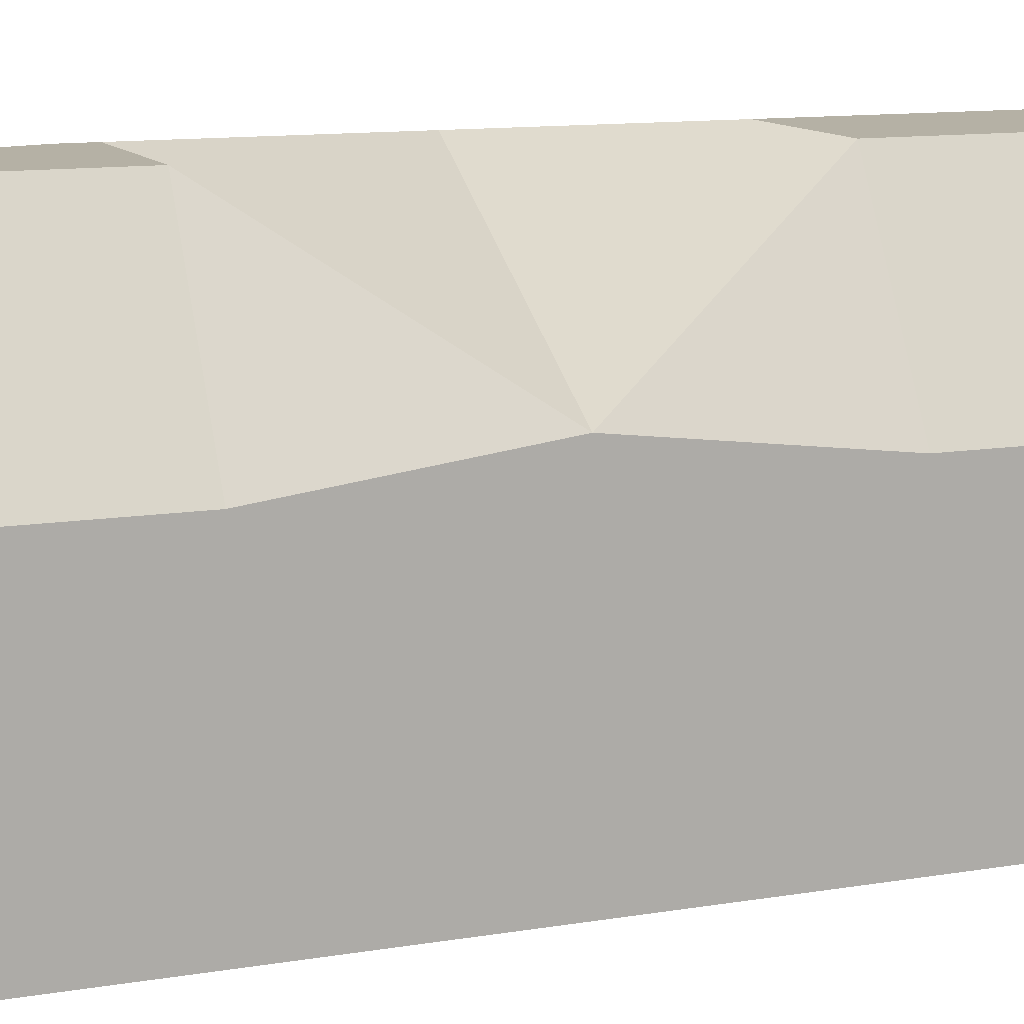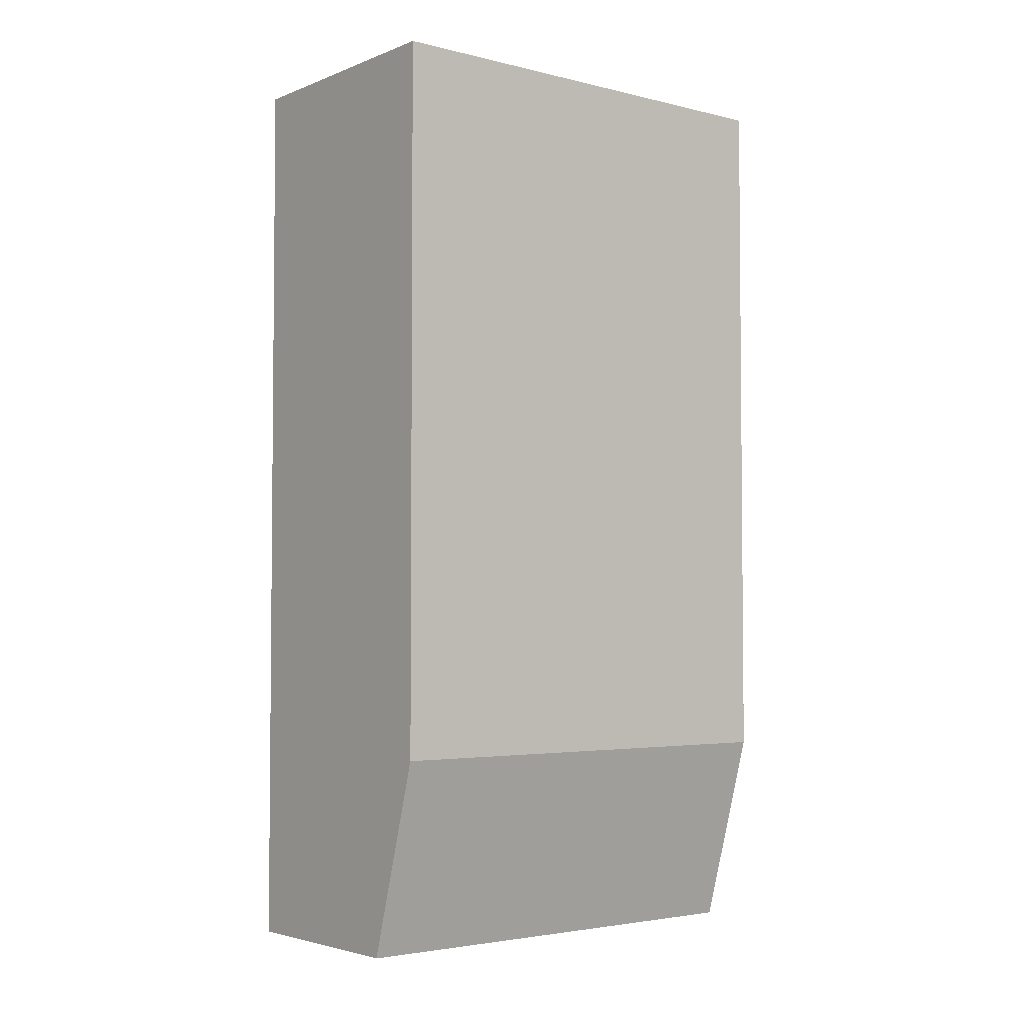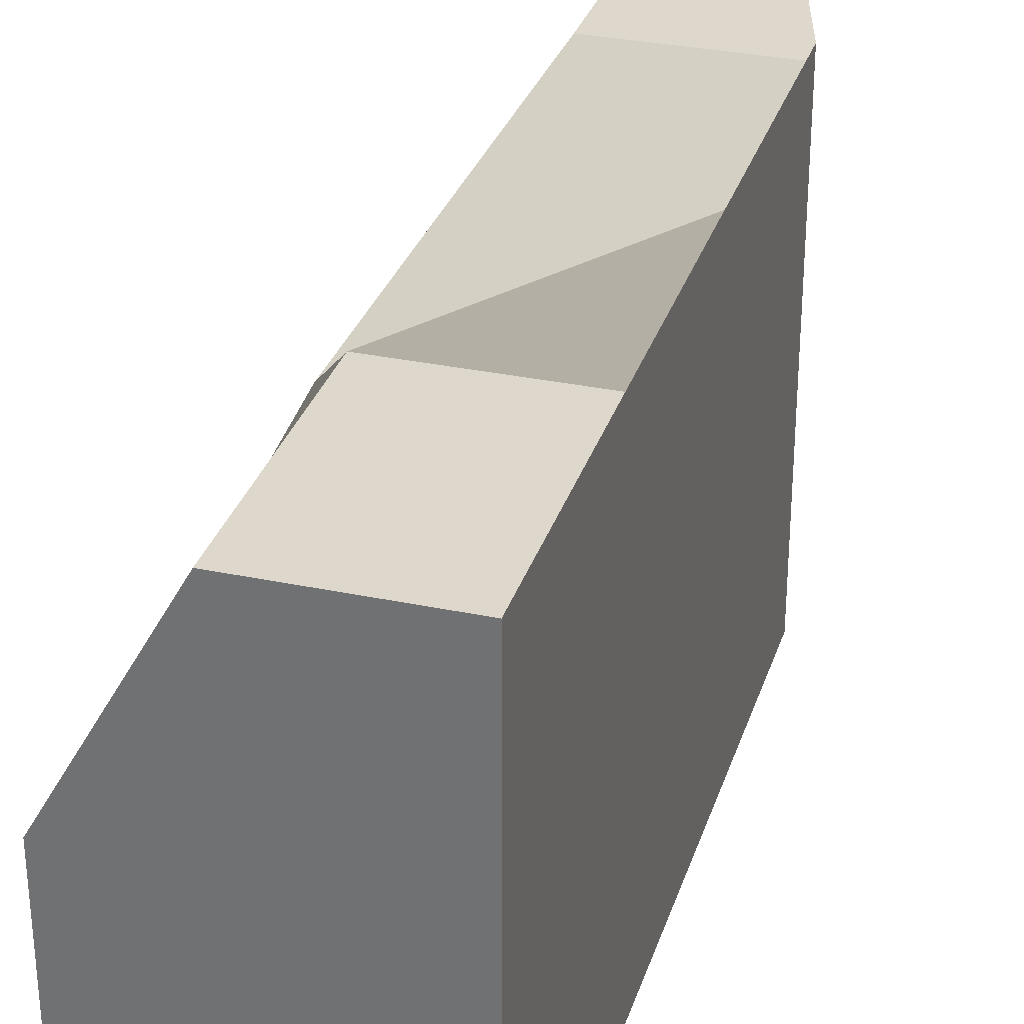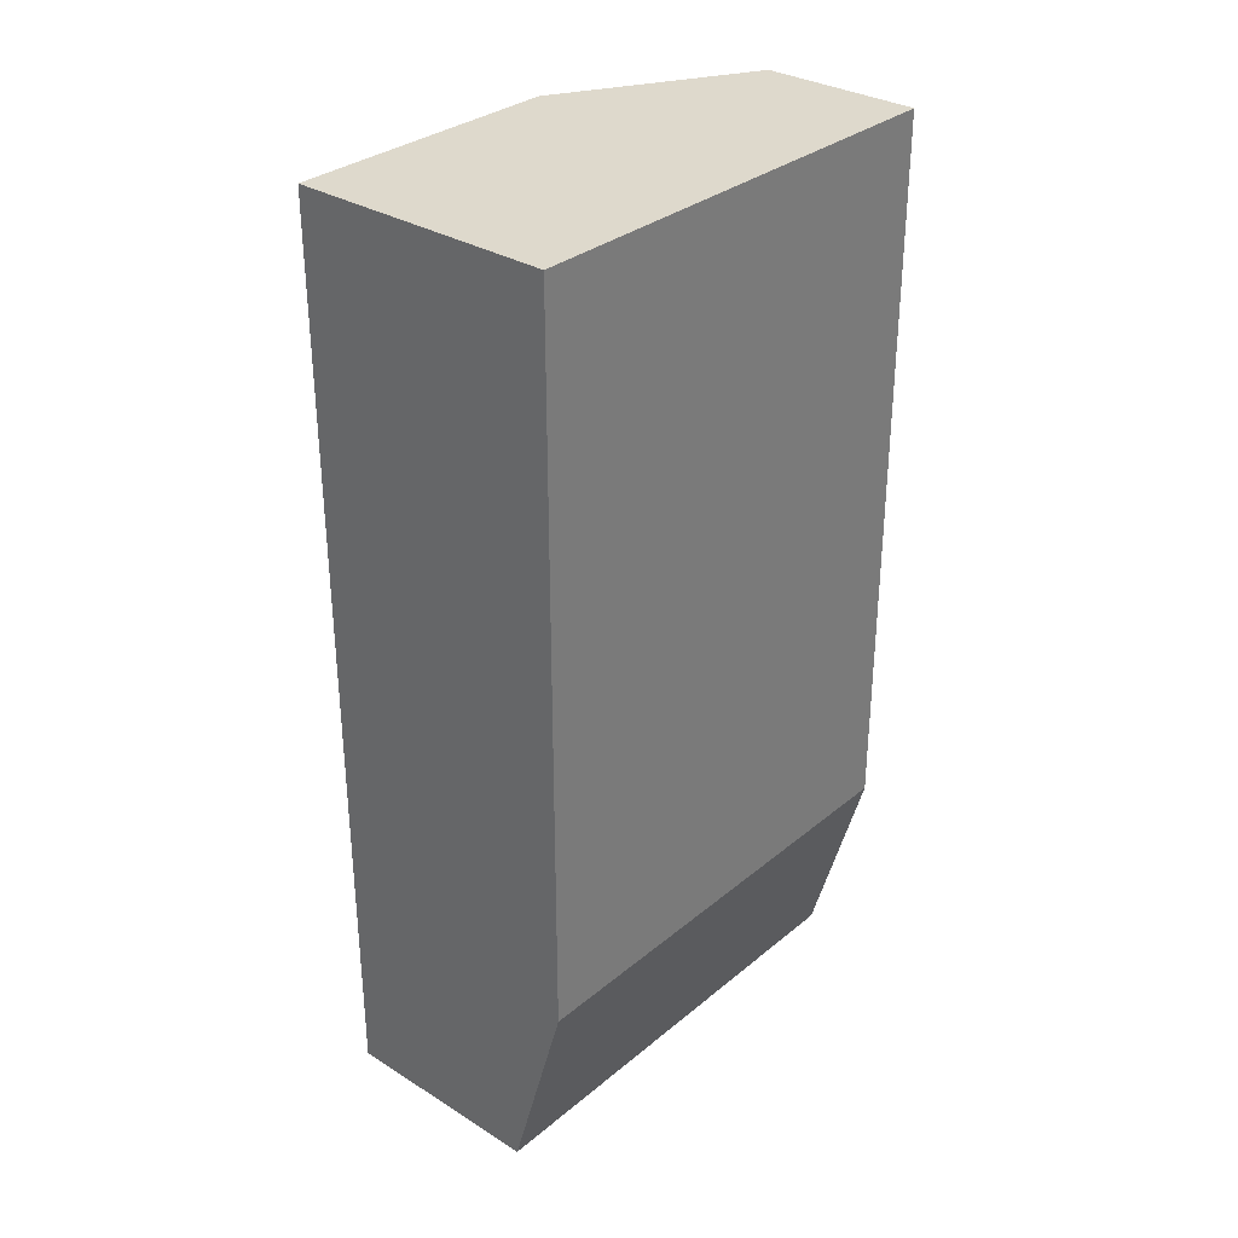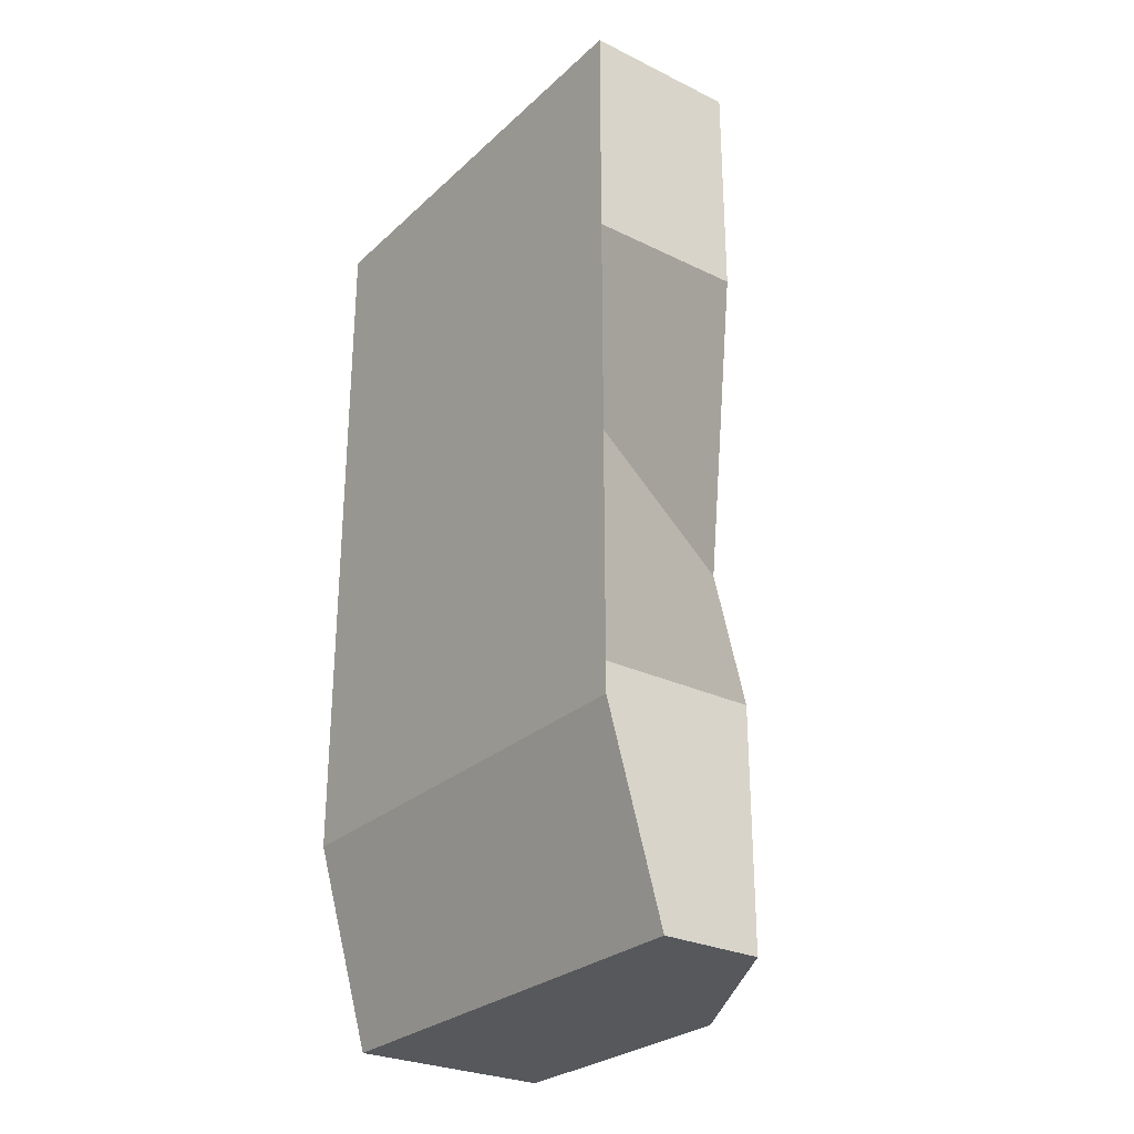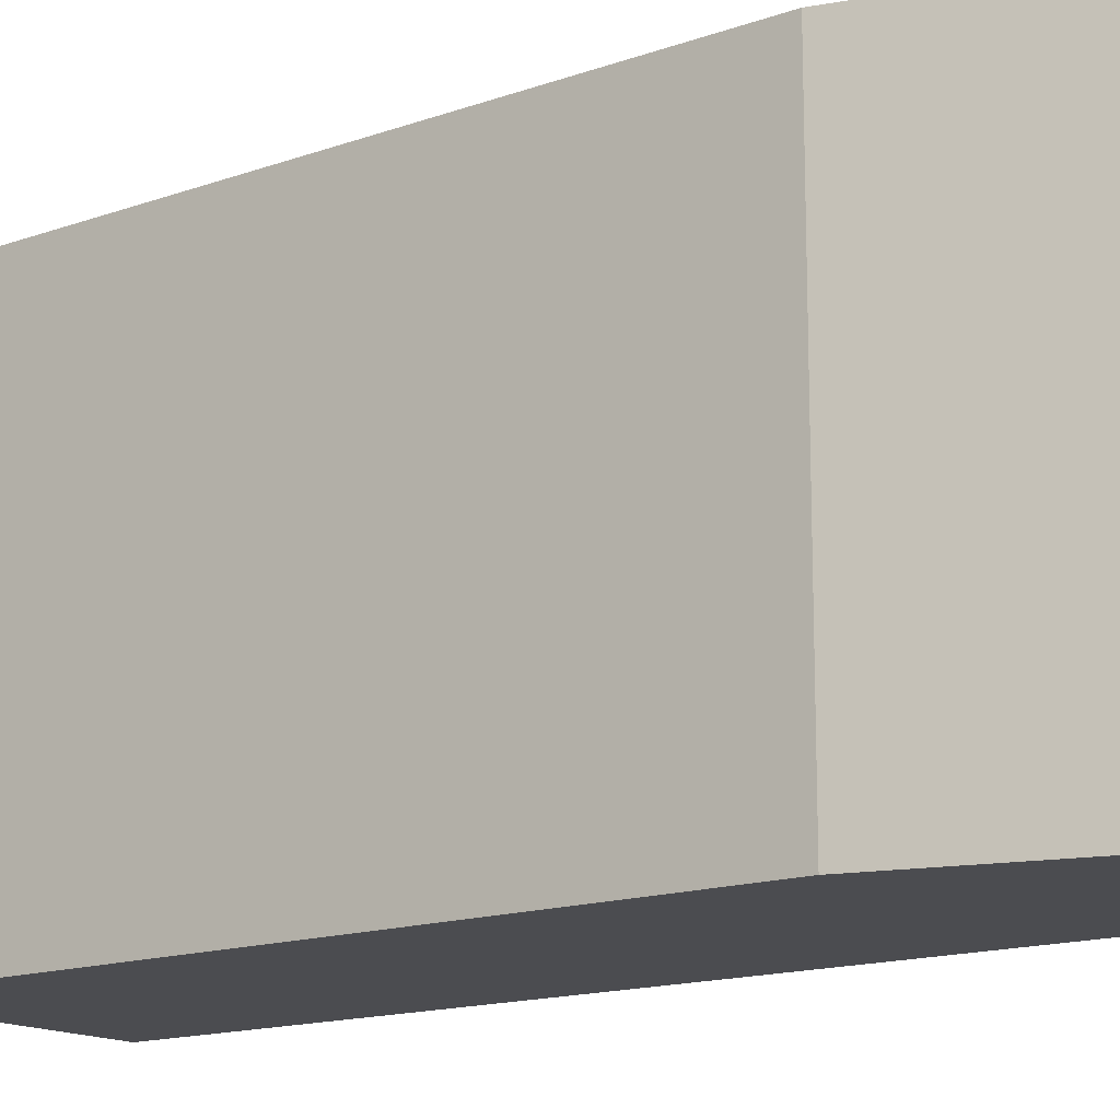
<metadata>
{"format":"obj","ext":"obj","renderer":"f3d","projection":"perspective","resolution":1024,"background":"white","views":[{"elev":11.9,"azim":-111.7,"up":"+Y"},{"elev":-3.5,"azim":51.3,"up":"+Z"},{"elev":31.5,"azim":16.6,"up":"+Y"},{"elev":31.9,"azim":41.1,"up":"+Z"},{"elev":-27.8,"azim":143.5,"up":"+Z"},{"elev":-15.2,"azim":127.0,"up":"+Y"}]}
</metadata>
<code>
o StoneWall1_Cube.009_Cube.013
v 0.1818 0.3253 -0.3153
v 0.1019 0.3253 -0.5939
v -0.03841 0.3253 -0.5939
v -0.03841 0.3253 -0.2725
v 0.1818 0.3253 -0.2725
v 0.1818 0.3253 0.6918
v -0.03841 0.3253 0.6918
v -0.1869 0.06236 0.6918
v -0.1869 -0.3277 0.6918
v 0.1818 -0.3277 0.6918
v -0.1869 0.06236 -0.5939
v -0.1869 -0.3277 -0.5939
v -0.1869 -0.3277 -0.2725
v -0.1869 0.06236 -0.2725
v 0.1818 -0.3277 0.3704
v 0.1818 0.3253 0.3704
v -0.03841 0.3253 0.3704
v 0.1818 -0.3277 -0.3153
v 0.1818 -0.3277 -0.2725
v 0.1818 0.3253 0.04893
v -0.1869 0.1029 0.04815
v 0.1019 -0.3277 -0.5939
v 0.1818 -0.3277 0.04893
v -0.1869 -0.3277 0.04893
v -0.1869 -0.3277 0.3704
v -0.1869 0.06236 0.3704
f 1 2 3 4 5
f 6 7 8 9 10
f 11 12 13 14
f 15 16 6 10
f 16 17 7 6
f 18 1 5 19
f 20 21 17 16
f 19 13 12 22 18
f 19 5 20 23
f 23 20 16 15
f 5 4 21 20
f 21 14 13 24
f 21 24 25 26
f 10 9 25 15
f 15 25 24 23
f 23 24 13 19
f 4 14 21
f 26 17 21
f 26 8 7 17
f 11 14 4 3
f 26 25 9 8
f 1 18 22 2
f 22 12 11 3 2

</code>
